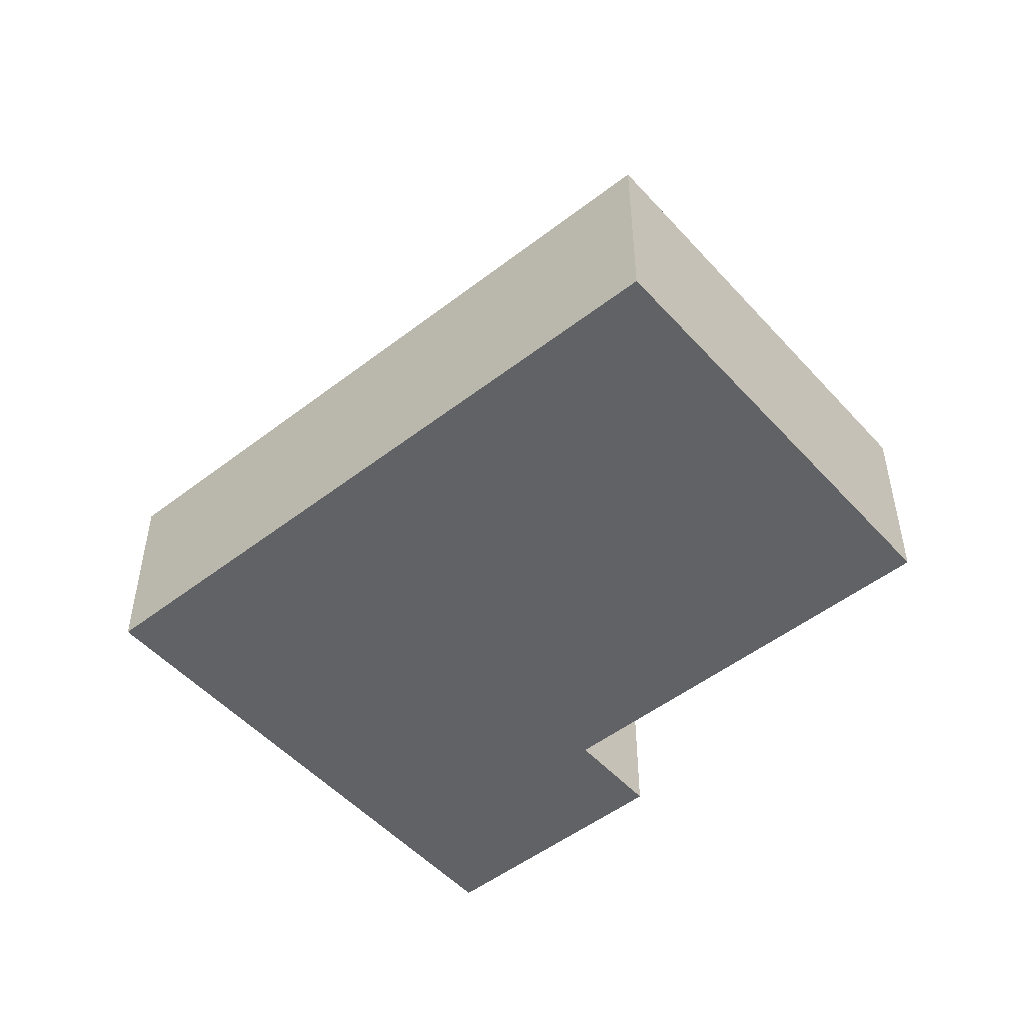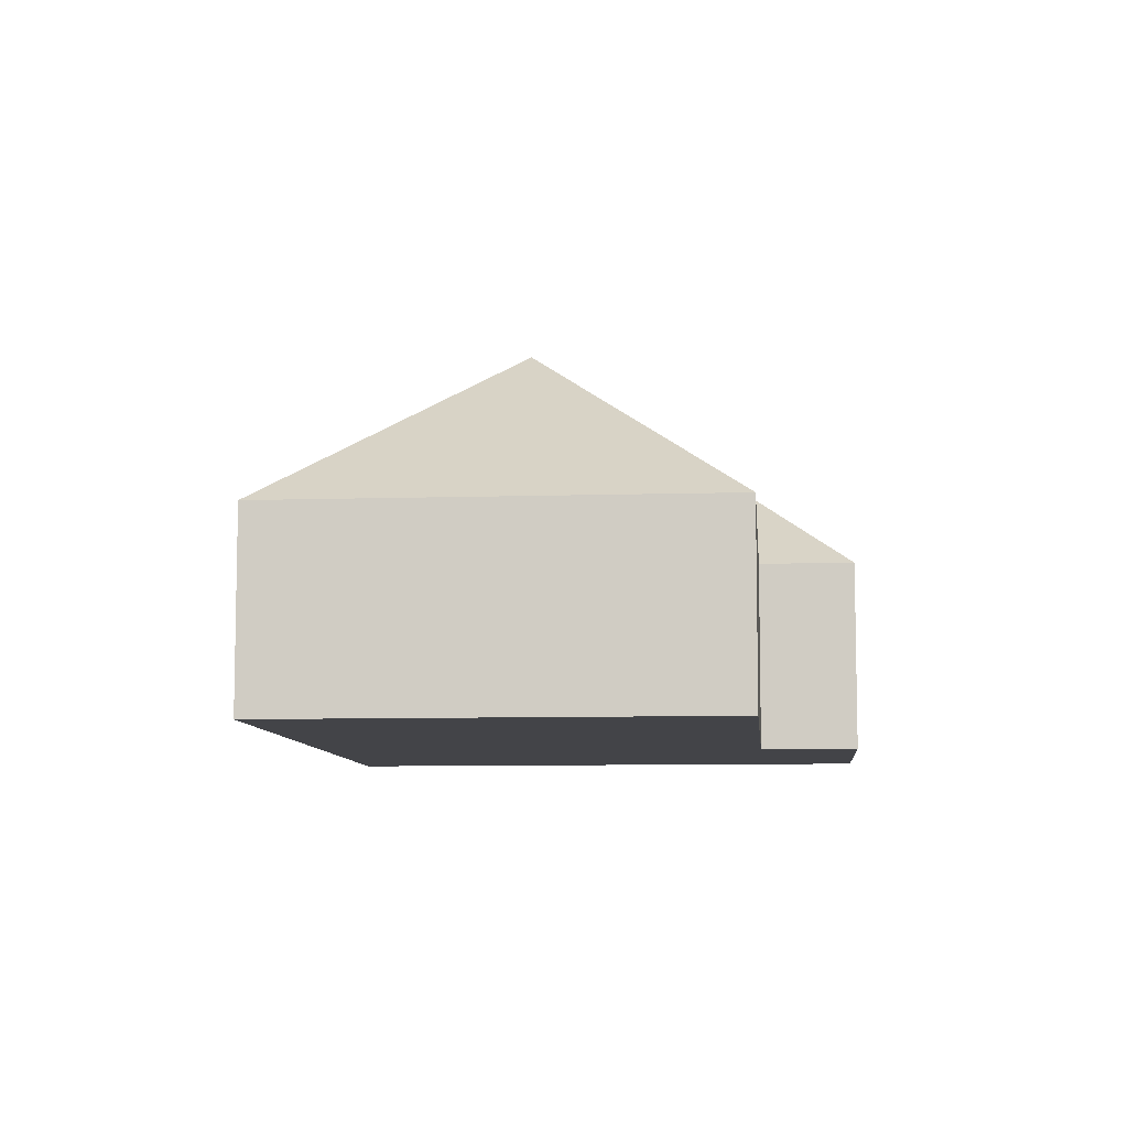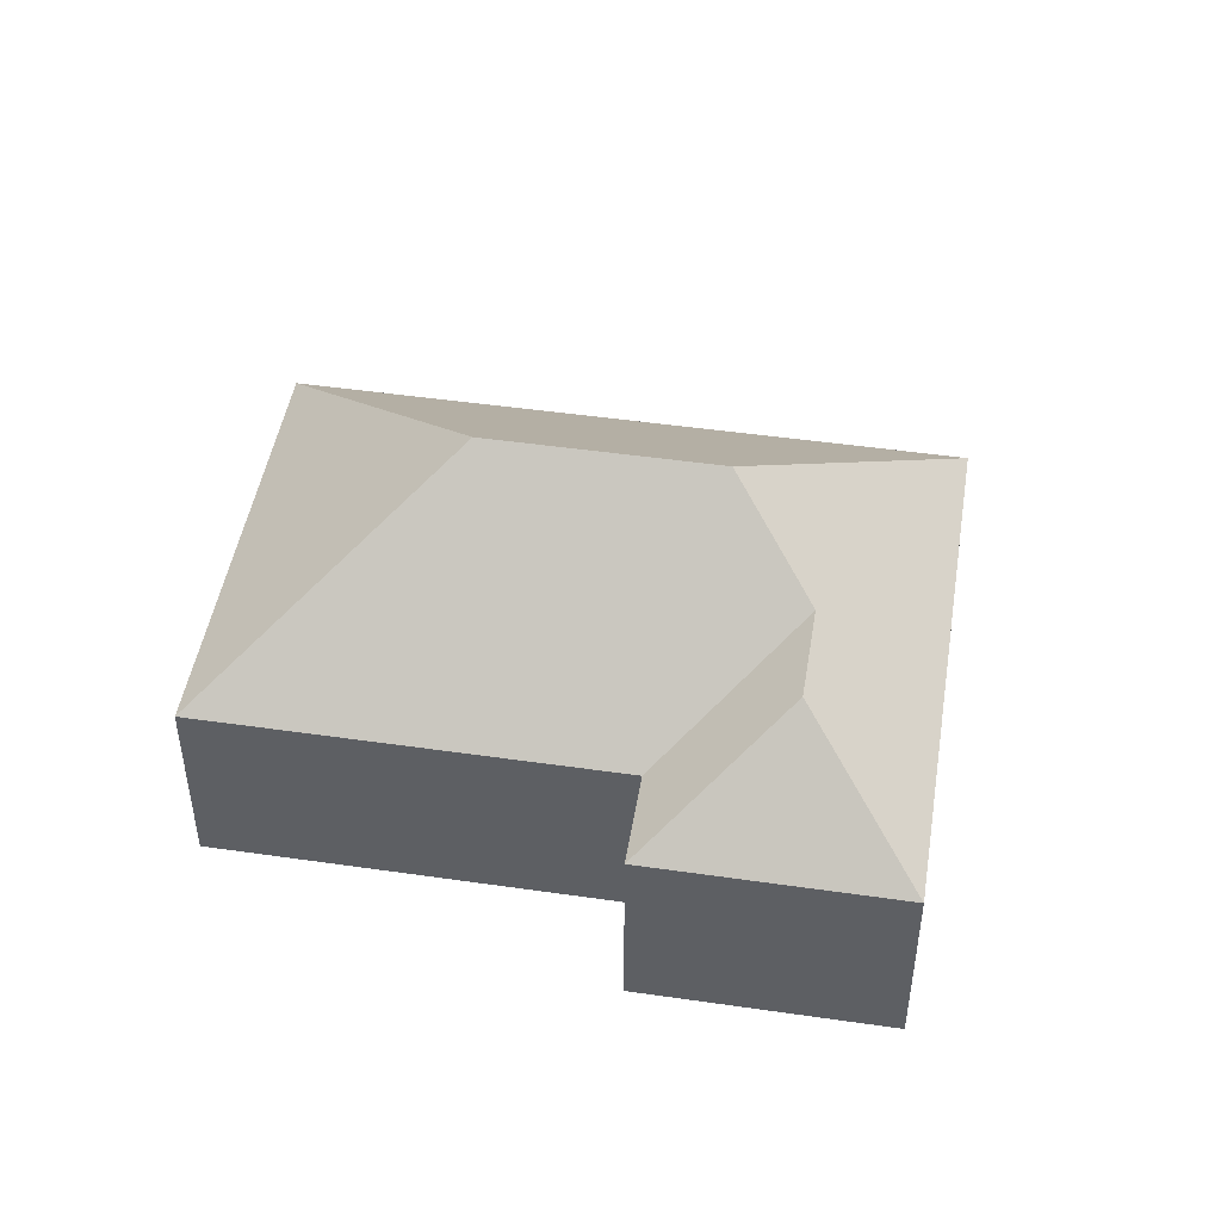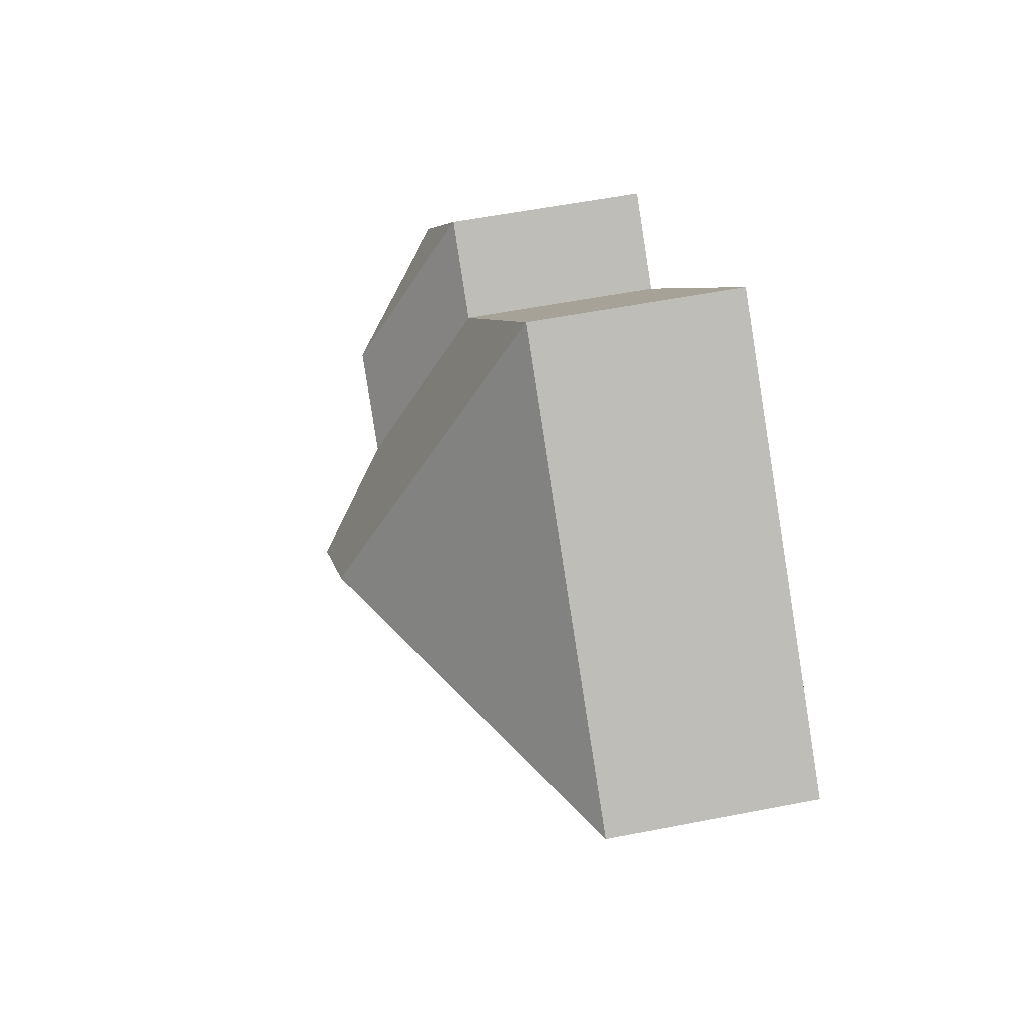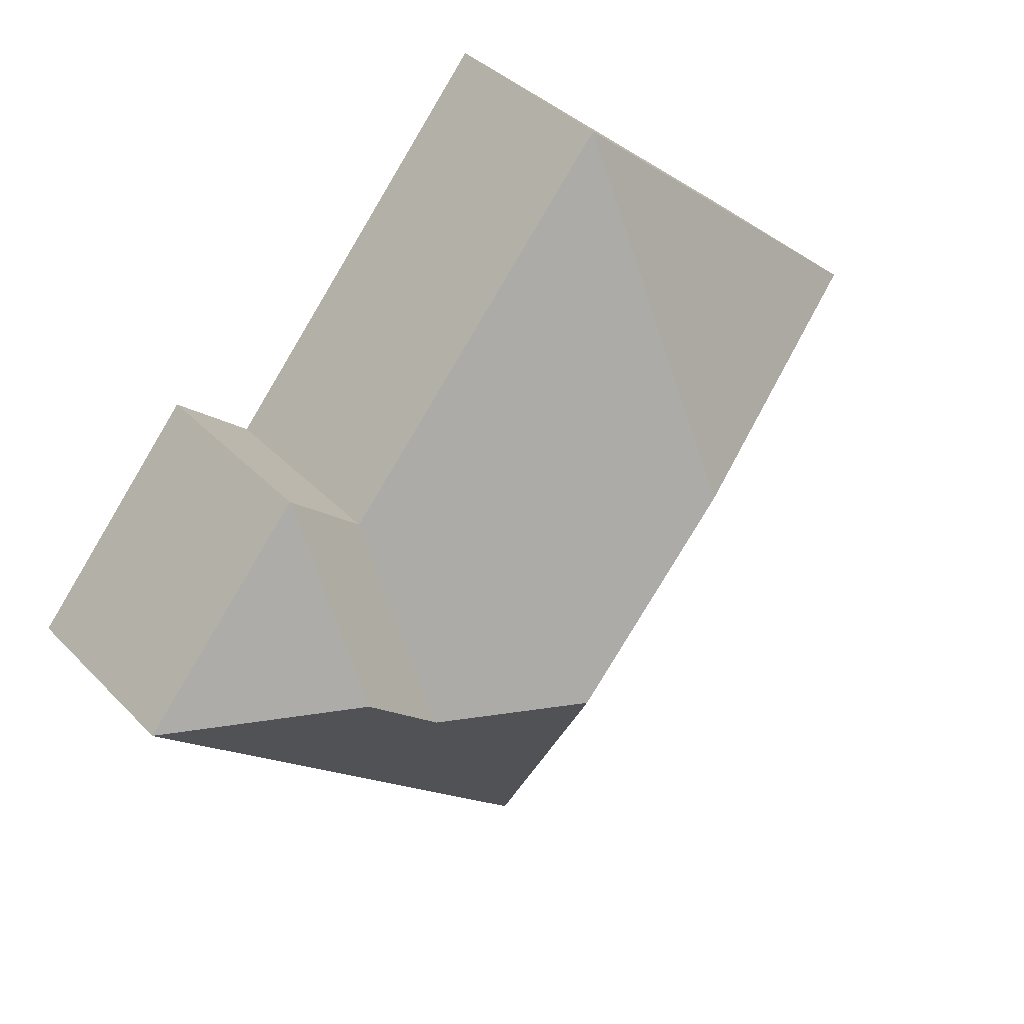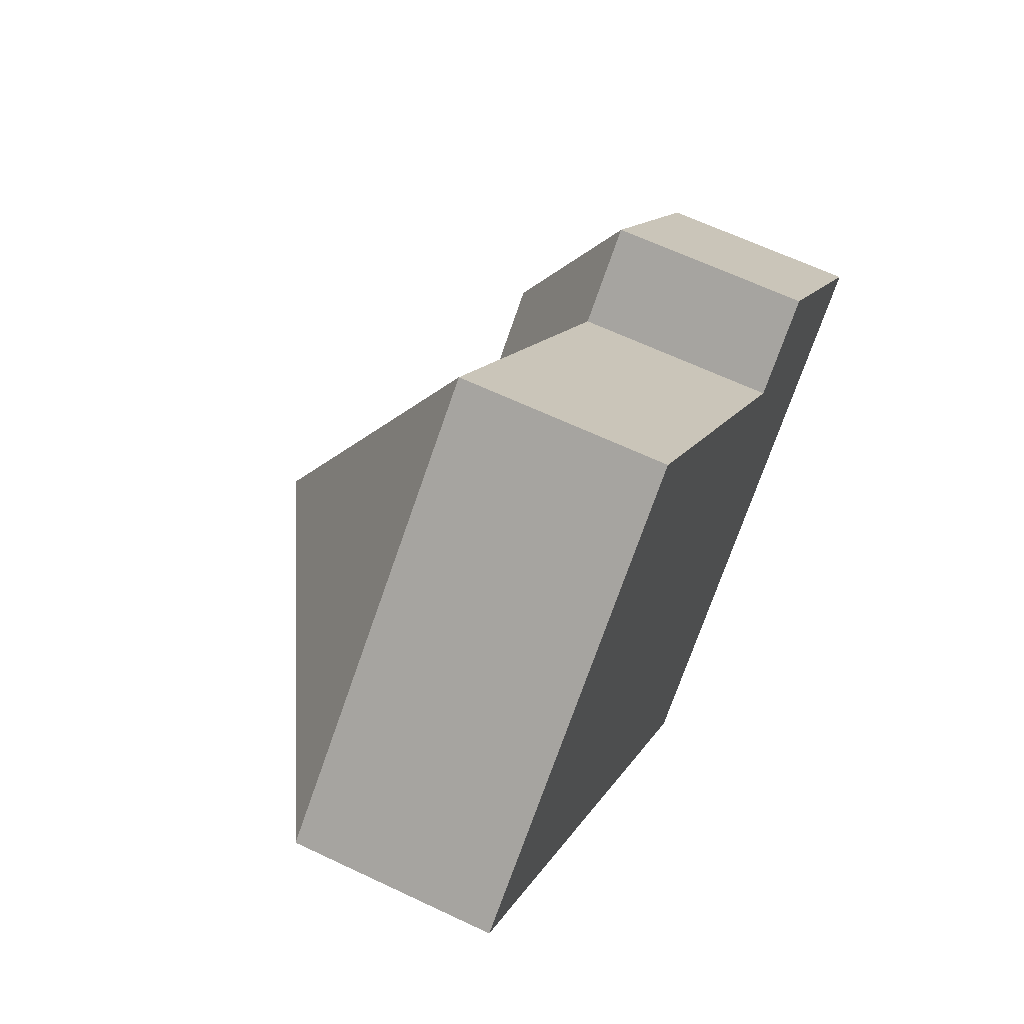
<metadata>
{"format":"obj","ext":"obj","renderer":"f3d","projection":"perspective","resolution":1024,"background":"white","views":[{"elev":-50.5,"azim":-90.5,"up":"+Y"},{"elev":-8.3,"azim":-35.7,"up":"+Y"},{"elev":47.4,"azim":58.5,"up":"+Y"},{"elev":55.0,"azim":-101.7,"up":"+Z"},{"elev":38.8,"azim":141.6,"up":"+Z"},{"elev":63.3,"azim":-64.3,"up":"+Z"}]}
</metadata>
<code>
o CG10_500_042073_0043
v 190.8 75 -333.4
v 353.4 75 -193.1
v 285.6 115.7 -188.2
v 255.5 115.7 -214.2
v 205.9 145 -211.3
v 258.7 75 -142.1
v 287.9 75 -117
v 145.9 145 -141.7
v 149.8 75 -15.74
v 16.22 75 -130.9
v 190.8 0 -333.4
v 353.4 0 -193.1
v 287.9 0 -117
v 258.7 0 -142.1
v 149.8 0 -15.74
v 16.22 0 -130.9
f 5 4 6 9 8
f 4 6 7 3
f 3 7 2
f 1 2 3 4 5
f 10 1 5 8
f 10 8 9
f 11 12 13 14 15 16
f 1 11 12 2
f 2 12 13 7
f 7 13 14 6
f 6 14 15 9
f 9 15 16 10
f 10 16 11 1

</code>
